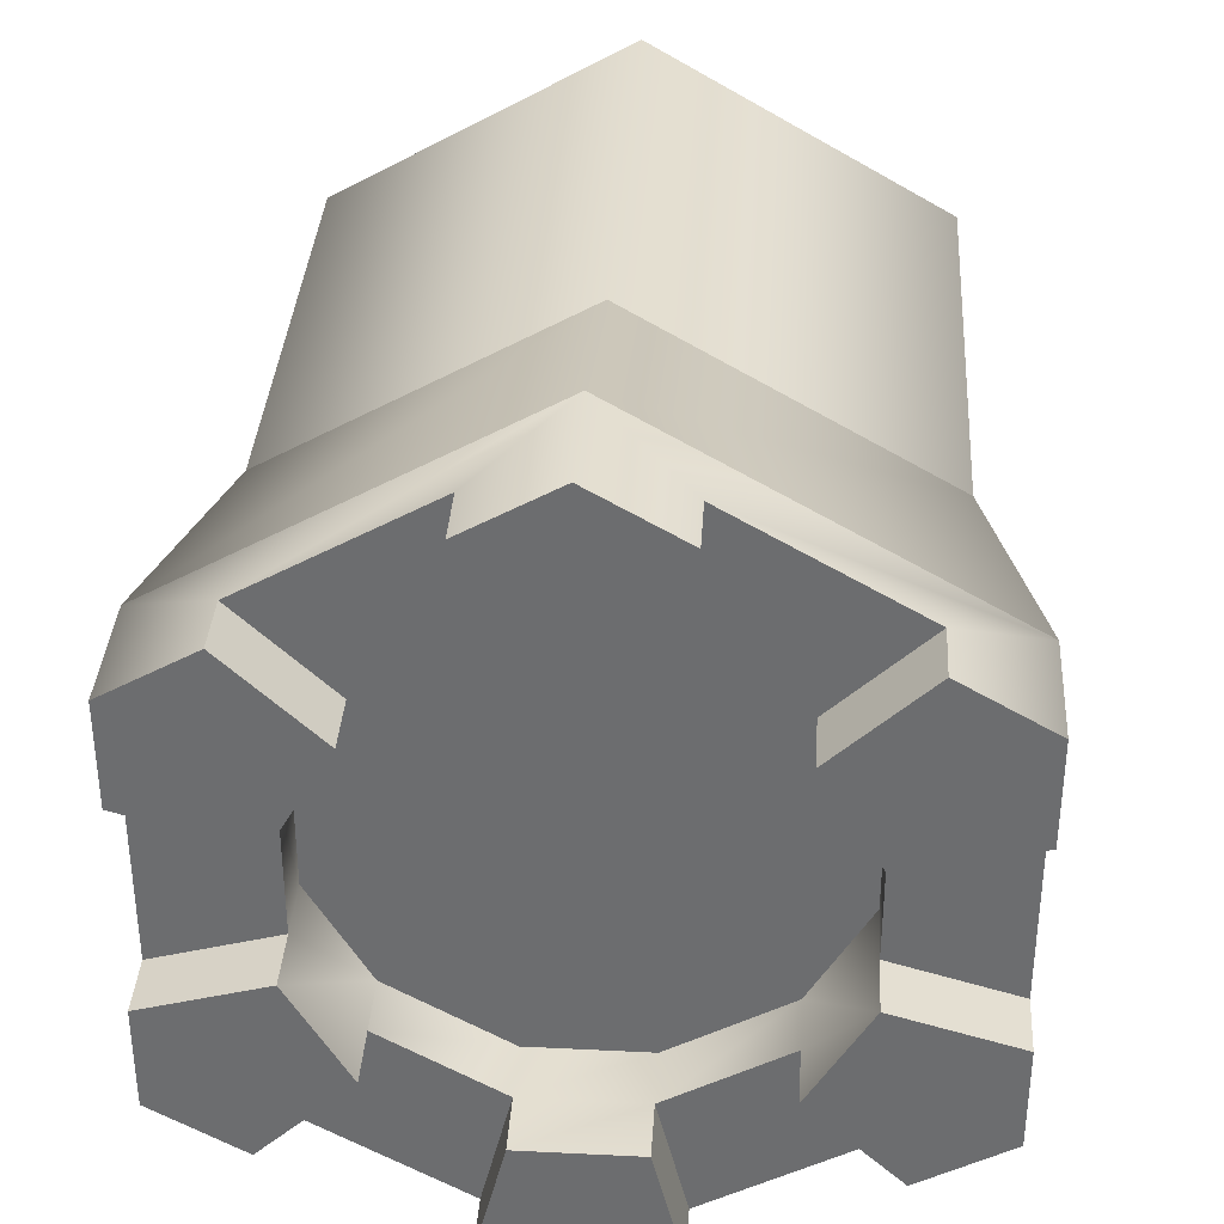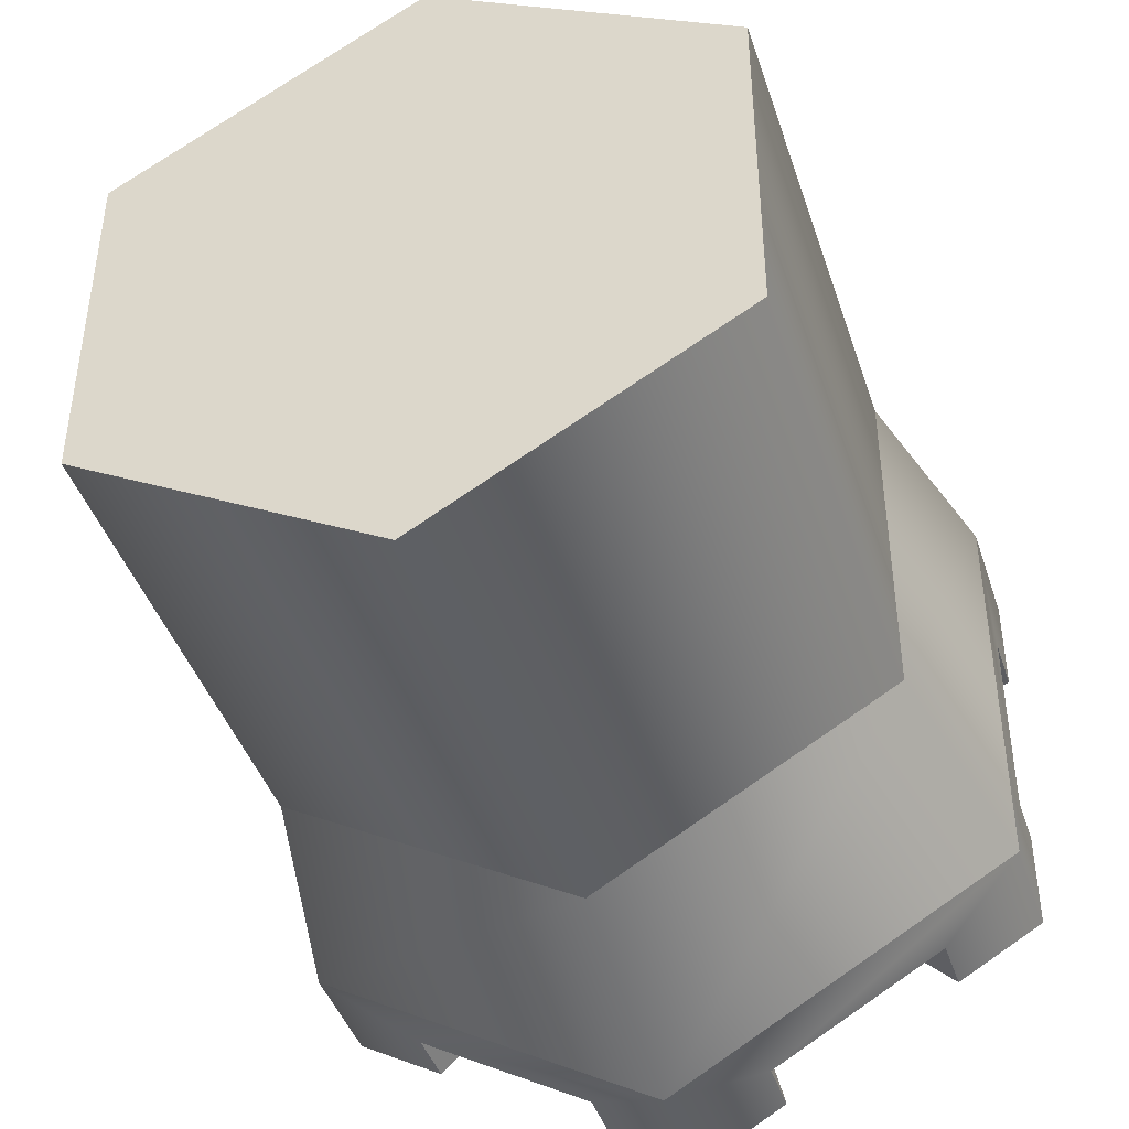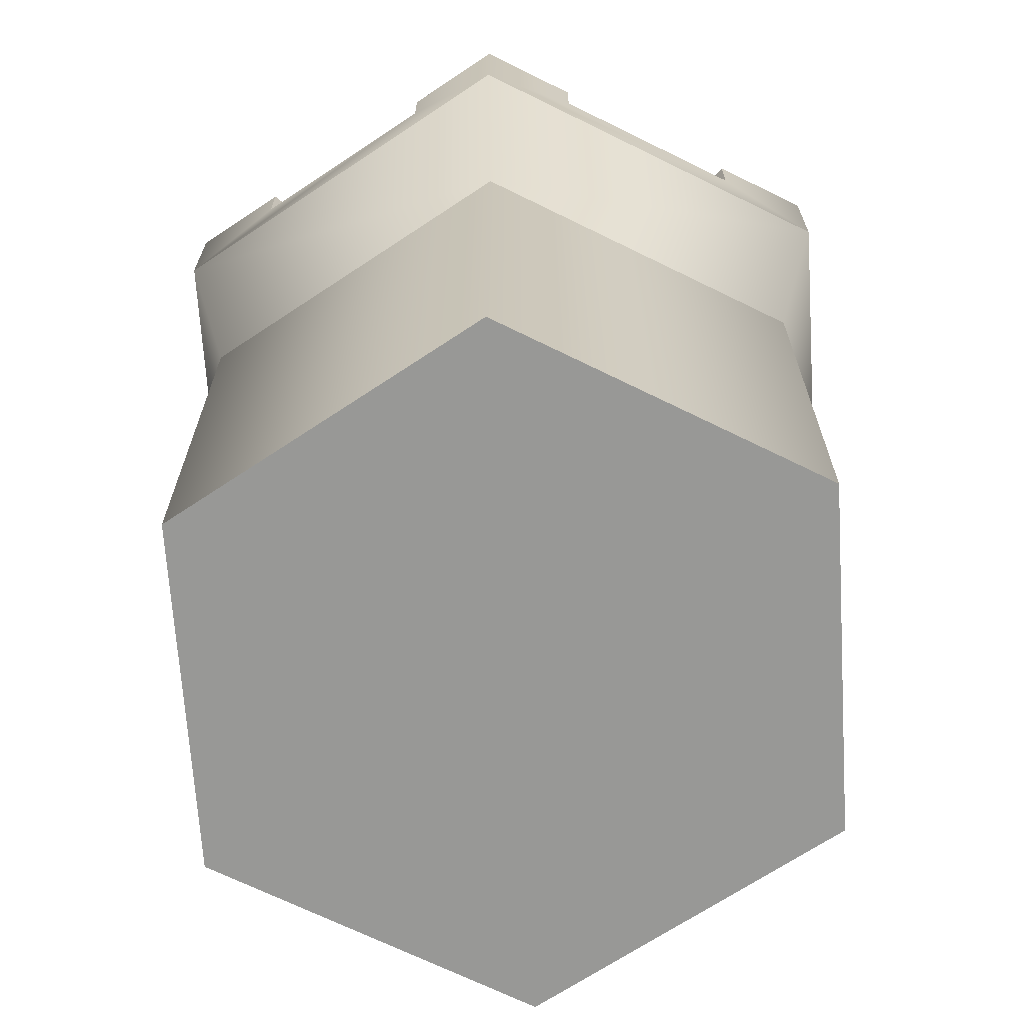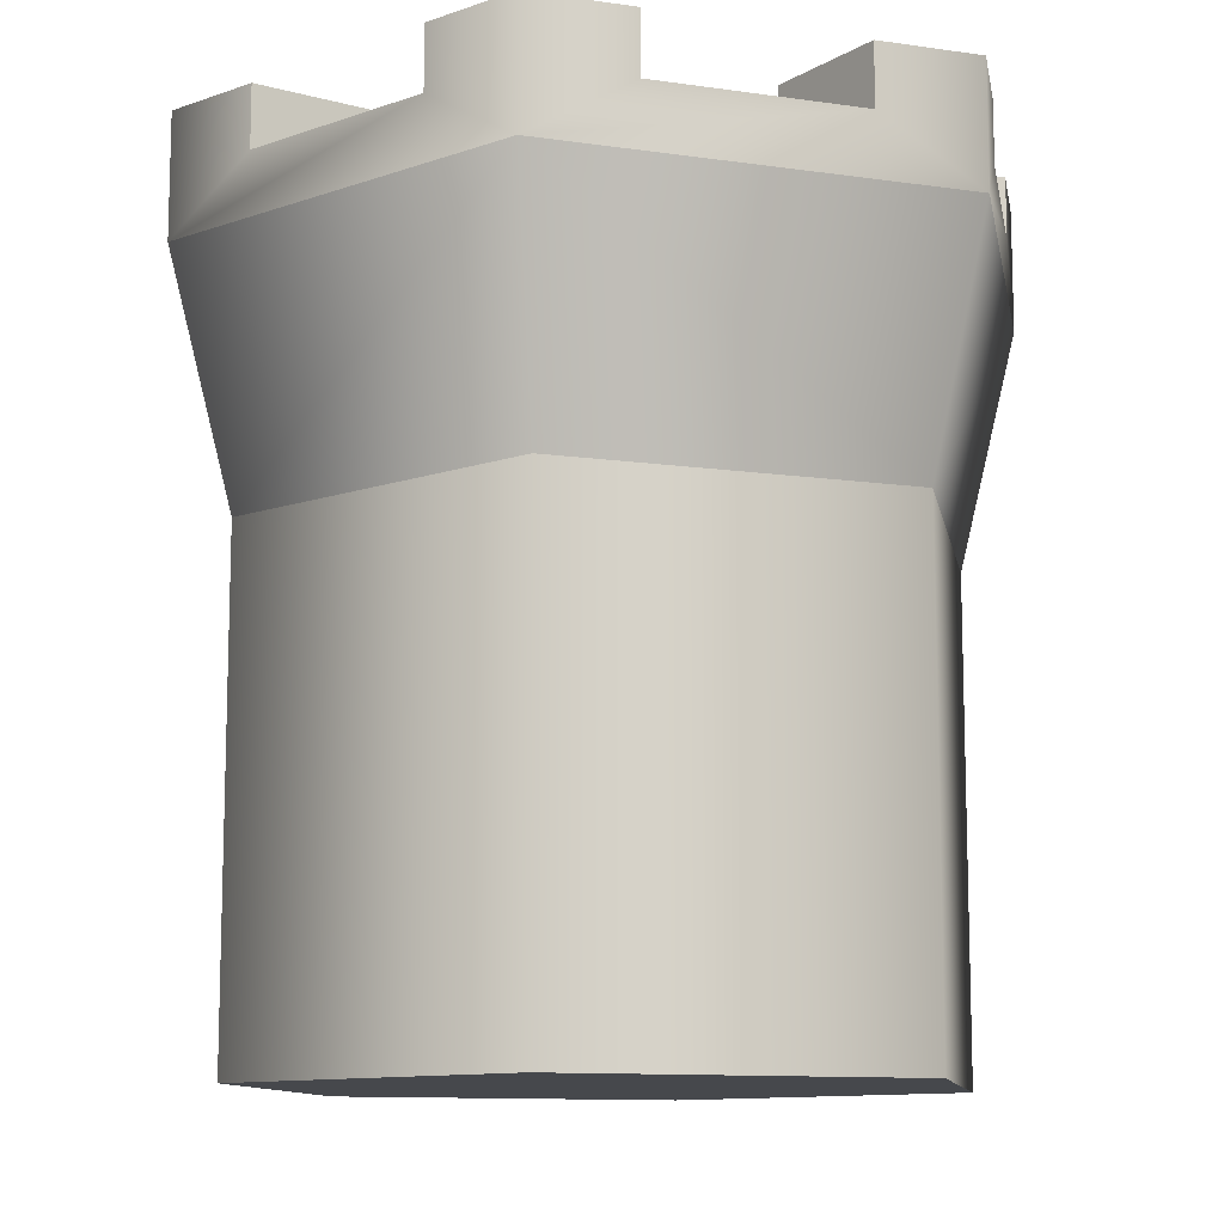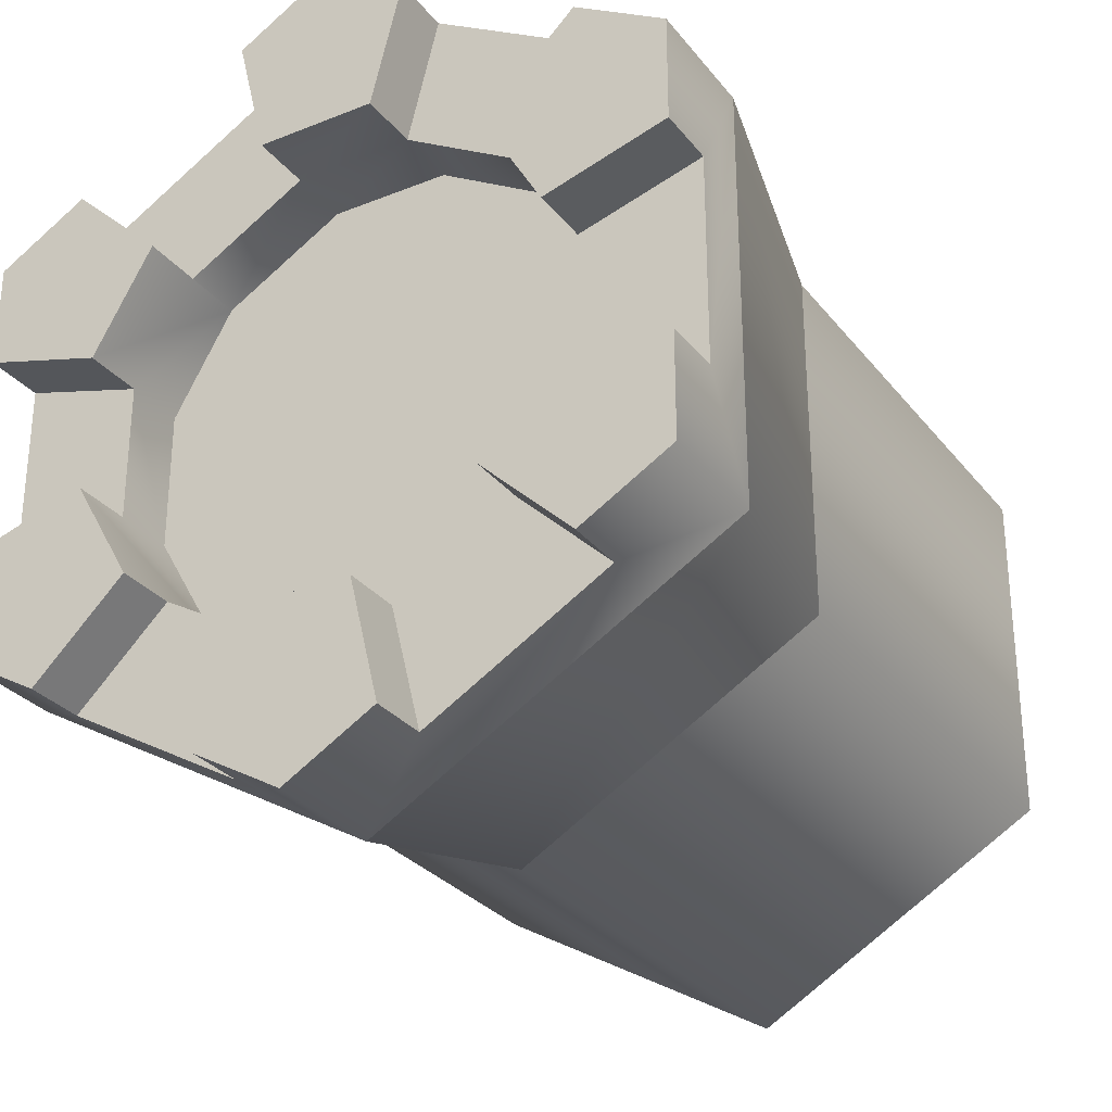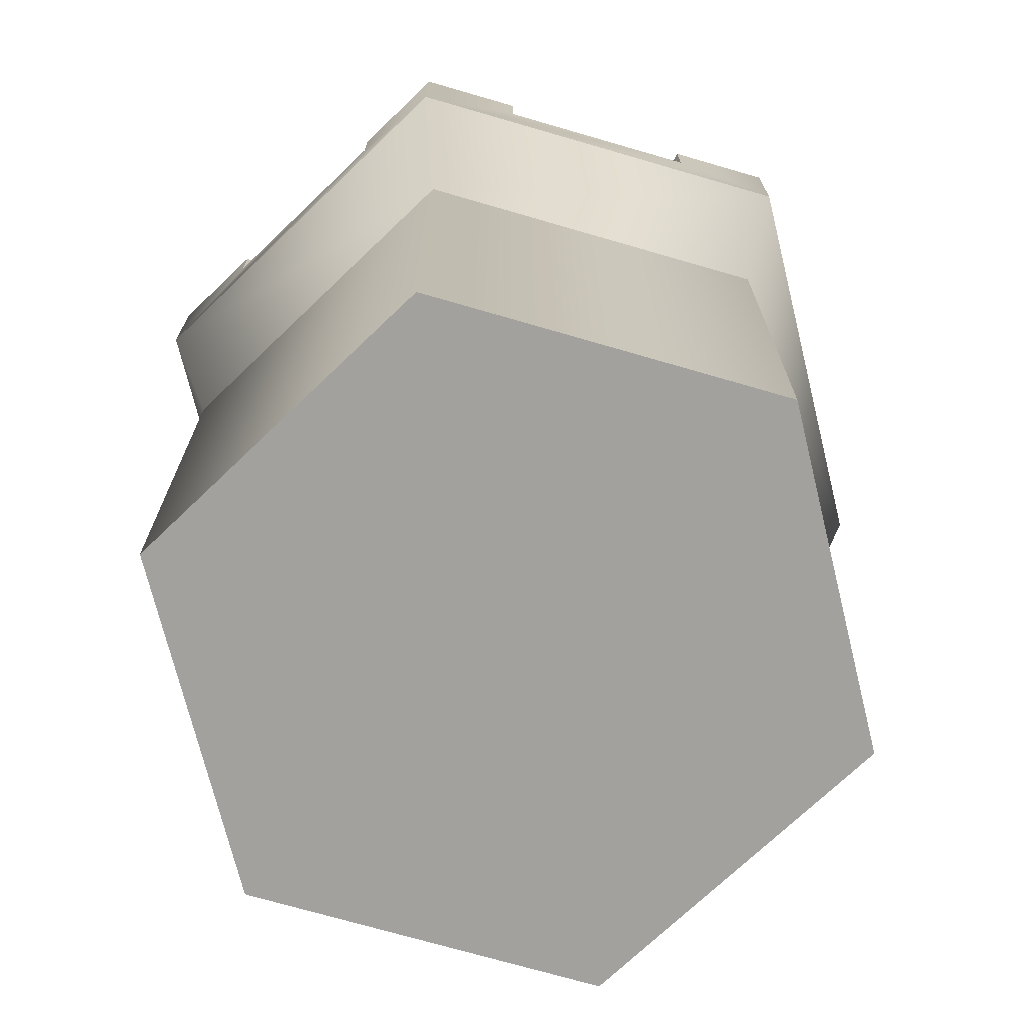
<metadata>
{"format":"obj","ext":"obj","renderer":"f3d","projection":"perspective","resolution":1024,"background":"white","views":[{"elev":35.6,"azim":-176.3,"up":"+Z"},{"elev":-42.9,"azim":17.8,"up":"+Z"},{"elev":-68.5,"azim":123.7,"up":"+Y"},{"elev":-11.1,"azim":70.4,"up":"+Y"},{"elev":-29.3,"azim":-149.4,"up":"+Z"},{"elev":-72.0,"azim":133.8,"up":"+Y"}]}
</metadata>
<code>
g unit-wall-tower
v 0.1106 0.35 0.1064 1 1 1
v 0.1475 0.35 0.08516 1 1 1
v 0.1106 0.325 0.1064 1 1 1
v 0.1475 0.3 0.08516 1 1 1
v 3.898e-14 0.3 0.1703 1 1 1
v 0.03687 0.325 0.149 1 1 1
v 3.898e-14 0.35 0.1703 1 1 1
v 0.03687 0.35 0.149 1 1 1
v -0.02438 0.325 0.09851 1 1 1
v -0.02438 0.35 0.09851 1 1 1
v -0.03687 0.325 0.149 1 1 1
v -0.03687 0.35 0.149 1 1 1
v -0.1475 0.35 0.08516 1 1 1
v -0.1475 0.3 0.08516 1 1 1
v -0.1475 0.35 0.04258 1 1 1
v -0.1475 0.325 0.04258 1 1 1
v -0.1475 0.325 -0.04258 1 1 1
v -0.1475 0.3 -0.08516 1 1 1
v -0.1475 0.35 -0.08516 1 1 1
v -0.1475 0.35 -0.04258 1 1 1
v 0.1106 0.325 -0.1064 1 1 1
v 0.07312 0.325 -0.07036 1 1 1
v 0.03687 0.325 -0.149 1 1 1
v 0.02438 0.325 -0.09851 1 1 1
v -0.02438 0.325 -0.09851 1 1 1
v -0.07312 0.325 -0.07036 1 1 1
v -0.03687 0.325 -0.149 1 1 1
v -0.1106 0.325 -0.1064 1 1 1
v 0.03687 0.35 -0.149 1 1 1
v 0.02438 0.35 -0.09851 1 1 1
v 0.1475 0.325 0.04258 1 1 1
v 0.0975 0.325 0.02815 1 1 1
v 0.1475 0.325 -0.04258 1 1 1
v 0.0975 0.325 -0.02815 1 1 1
v 0.0975 0.3 0.02815 1 1 1
v 0.07312 0.3 0.07036 1 1 1
v 0.0975 0.35 0.02815 1 1 1
v 0.07312 0.35 0.07036 1 1 1
v 0.07312 0.325 0.07036 1 1 1
v 0.02438 0.3 -0.09851 1 1 1
v -0.02438 0.3 -0.09851 1 1 1
v -0.02438 0.35 -0.09851 1 1 1
v -3.104e-14 0 -0.1443 1 1 1
v 0.125 0 -0.07217 1 1 1
v -3.104e-14 0.2 -0.1443 1 1 1
v 0.125 0.2 -0.07217 1 1 1
v -0.07312 0.3 0.07036 1 1 1
v -0.02438 0.3 0.09851 1 1 1
v -0.07312 0.325 0.07036 1 1 1
v -0.125 0.2 -0.07217 1 1 1
v -3.682e-14 0.3 -0.1703 1 1 1
v -0.1106 0.325 0.1064 1 1 1
v -0.1106 0.35 0.1064 1 1 1
v 3.321e-14 0 0.1443 1 1 1
v -0.125 0 0.07217 1 1 1
v 3.321e-14 0.2 0.1443 1 1 1
v -0.125 0.2 0.07217 1 1 1
v 0.07312 0.3 -0.07036 1 1 1
v 0.0975 0.3 -0.02815 1 1 1
v 0.0975 0.35 -0.02815 1 1 1
v 0.07312 0.35 -0.07036 1 1 1
v 0.1106 0.35 -0.1064 1 1 1
v 0.02438 0.35 0.09851 1 1 1
v 0.02438 0.325 0.09851 1 1 1
v -0.07312 0.3 -0.07036 1 1 1
v -0.0975 0.325 0.02815 1 1 1
v -0.0975 0.35 0.02815 1 1 1
v 0.1475 0.35 0.04258 1 1 1
v 0.1475 0.3 -0.08516 1 1 1
v 0.1475 0.35 -0.04258 1 1 1
v 0.1475 0.35 -0.08516 1 1 1
v -0.125 0 -0.07217 1 1 1
v -0.03687 0.35 -0.149 1 1 1
v 0.125 0.2 0.07217 1 1 1
v 0.125 0 0.07217 1 1 1
v -0.0975 0.325 -0.02815 1 1 1
v -0.0975 0.35 -0.02815 1 1 1
v 0.02438 0.3 0.09851 1 1 1
v -0.07312 0.35 0.07036 1 1 1
v -3.682e-14 0.35 -0.1703 1 1 1
v -0.0975 0.3 -0.02815 1 1 1
v -0.0975 0.3 0.02815 1 1 1
v -0.1106 0.35 -0.1064 1 1 1
v -0.07312 0.35 -0.07036 1 1 1
f 3 2 1
f 3 4 2
f 4 3 5
f 6 5 3
f 5 6 7
f 7 6 8
f 11 10 9
f 10 11 12
f 15 14 13
f 16 14 15
f 17 14 16
f 17 18 14
f 18 17 19
f 20 19 17
f 23 22 21
f 22 23 24
f 27 26 25
f 26 27 28
f 30 23 29
f 23 30 24
f 33 32 31
f 32 33 34
f 36 32 35
f 32 36 37
f 37 36 38
f 38 36 39
f 24 41 40
f 41 24 25
f 25 24 30
f 25 30 42
f 45 44 43
f 44 45 46
f 49 48 47
f 48 49 9
f 18 45 50
f 45 18 51
f 11 7 12
f 11 5 7
f 5 11 14
f 52 14 11
f 14 52 13
f 13 52 53
f 56 55 54
f 55 56 57
f 59 34 58
f 60 58 34
f 61 58 60
f 58 61 22
f 61 21 22
f 21 61 62
f 8 64 63
f 64 8 6
f 25 65 41
f 65 25 26
f 15 66 16
f 66 15 67
f 2 31 68
f 4 31 2
f 4 33 31
f 69 33 4
f 69 70 33
f 70 69 71
f 50 14 18
f 14 50 57
f 50 43 72
f 43 50 45
f 70 34 33
f 34 70 60
f 25 73 27
f 73 25 42
f 74 44 46
f 44 74 75
f 77 17 76
f 17 77 20
f 22 40 58
f 40 22 24
f 71 60 70
f 60 71 62
f 60 62 61
f 76 16 66
f 16 76 17
f 68 1 2
f 1 68 37
f 1 37 38
f 55 50 72
f 50 55 57
f 64 36 78
f 36 64 39
f 74 54 75
f 54 74 56
f 51 46 45
f 46 51 69
f 49 11 9
f 11 49 52
f 4 56 74
f 56 4 5
f 67 53 79
f 53 67 15
f 53 15 13
f 23 80 29
f 23 51 80
f 51 23 69
f 21 69 23
f 69 21 71
f 71 21 62
f 37 31 32
f 31 37 68
f 39 6 3
f 6 39 64
f 1 39 3
f 39 1 38
f 66 81 76
f 81 66 82
f 4 46 69
f 46 4 74
f 79 52 49
f 52 79 53
f 28 19 83
f 28 18 19
f 18 28 51
f 27 51 28
f 51 27 80
f 80 27 73
f 59 32 34
f 32 59 35
f 5 57 56
f 57 5 14
f 83 26 28
f 26 83 84
f 63 7 8
f 7 63 10
f 7 10 12
f 83 77 84
f 77 83 20
f 20 83 19
f 79 66 67
f 66 79 82
f 82 79 47
f 47 79 49
f 80 30 29
f 30 80 42
f 42 80 73
f 9 78 48
f 78 9 64
f 64 9 10
f 64 10 63
f 54 44 75
f 44 54 43
f 43 54 55
f 43 55 72
f 77 26 84
f 26 77 65
f 65 77 81
f 81 77 76
f 58 35 59
f 35 58 36
f 36 58 40
f 36 40 78
f 78 40 48
f 48 40 41
f 48 41 47
f 47 41 65
f 47 65 82
f 82 65 81
g unit-wall-tower
f 3 2 1
f 3 4 2
f 4 3 5
f 6 5 3
f 5 6 7
f 7 6 8
f 11 10 9
f 10 11 12
f 15 14 13
f 16 14 15
f 17 14 16
f 17 18 14
f 18 17 19
f 20 19 17
f 23 22 21
f 22 23 24
f 27 26 25
f 26 27 28
f 30 23 29
f 23 30 24
f 33 32 31
f 32 33 34
f 36 32 35
f 32 36 37
f 37 36 38
f 38 36 39
f 24 41 40
f 41 24 25
f 25 24 30
f 25 30 42
f 45 44 43
f 44 45 46
f 49 48 47
f 48 49 9
f 18 45 50
f 45 18 51
f 11 7 12
f 11 5 7
f 5 11 14
f 52 14 11
f 14 52 13
f 13 52 53
f 56 55 54
f 55 56 57
f 59 34 58
f 60 58 34
f 61 58 60
f 58 61 22
f 61 21 22
f 21 61 62
f 8 64 63
f 64 8 6
f 25 65 41
f 65 25 26
f 15 66 16
f 66 15 67
f 2 31 68
f 4 31 2
f 4 33 31
f 69 33 4
f 69 70 33
f 70 69 71
f 50 14 18
f 14 50 57
f 50 43 72
f 43 50 45
f 70 34 33
f 34 70 60
f 25 73 27
f 73 25 42
f 74 44 46
f 44 74 75
f 77 17 76
f 17 77 20
f 22 40 58
f 40 22 24
f 71 60 70
f 60 71 62
f 60 62 61
f 76 16 66
f 16 76 17
f 68 1 2
f 1 68 37
f 1 37 38
f 55 50 72
f 50 55 57
f 64 36 78
f 36 64 39
f 74 54 75
f 54 74 56
f 51 46 45
f 46 51 69
f 49 11 9
f 11 49 52
f 4 56 74
f 56 4 5
f 67 53 79
f 53 67 15
f 53 15 13
f 23 80 29
f 23 51 80
f 51 23 69
f 21 69 23
f 69 21 71
f 71 21 62
f 37 31 32
f 31 37 68
f 39 6 3
f 6 39 64
f 1 39 3
f 39 1 38
f 66 81 76
f 81 66 82
f 4 46 69
f 46 4 74
f 79 52 49
f 52 79 53
f 28 19 83
f 28 18 19
f 18 28 51
f 27 51 28
f 51 27 80
f 80 27 73
f 59 32 34
f 32 59 35
f 5 57 56
f 57 5 14
f 83 26 28
f 26 83 84
f 63 7 8
f 7 63 10
f 7 10 12
f 83 77 84
f 77 83 20
f 20 83 19
f 79 66 67
f 66 79 82
f 82 79 47
f 47 79 49
f 80 30 29
f 30 80 42
f 42 80 73
f 9 78 48
f 78 9 64
f 64 9 10
f 64 10 63
f 54 44 75
f 44 54 43
f 43 54 55
f 43 55 72
f 77 26 84
f 26 77 65
f 65 77 81
f 81 77 76
f 58 35 59
f 35 58 36
f 36 58 40
f 36 40 78
f 78 40 48
f 48 40 41
f 48 41 47
f 47 41 65
f 47 65 82
f 82 65 81

</code>
